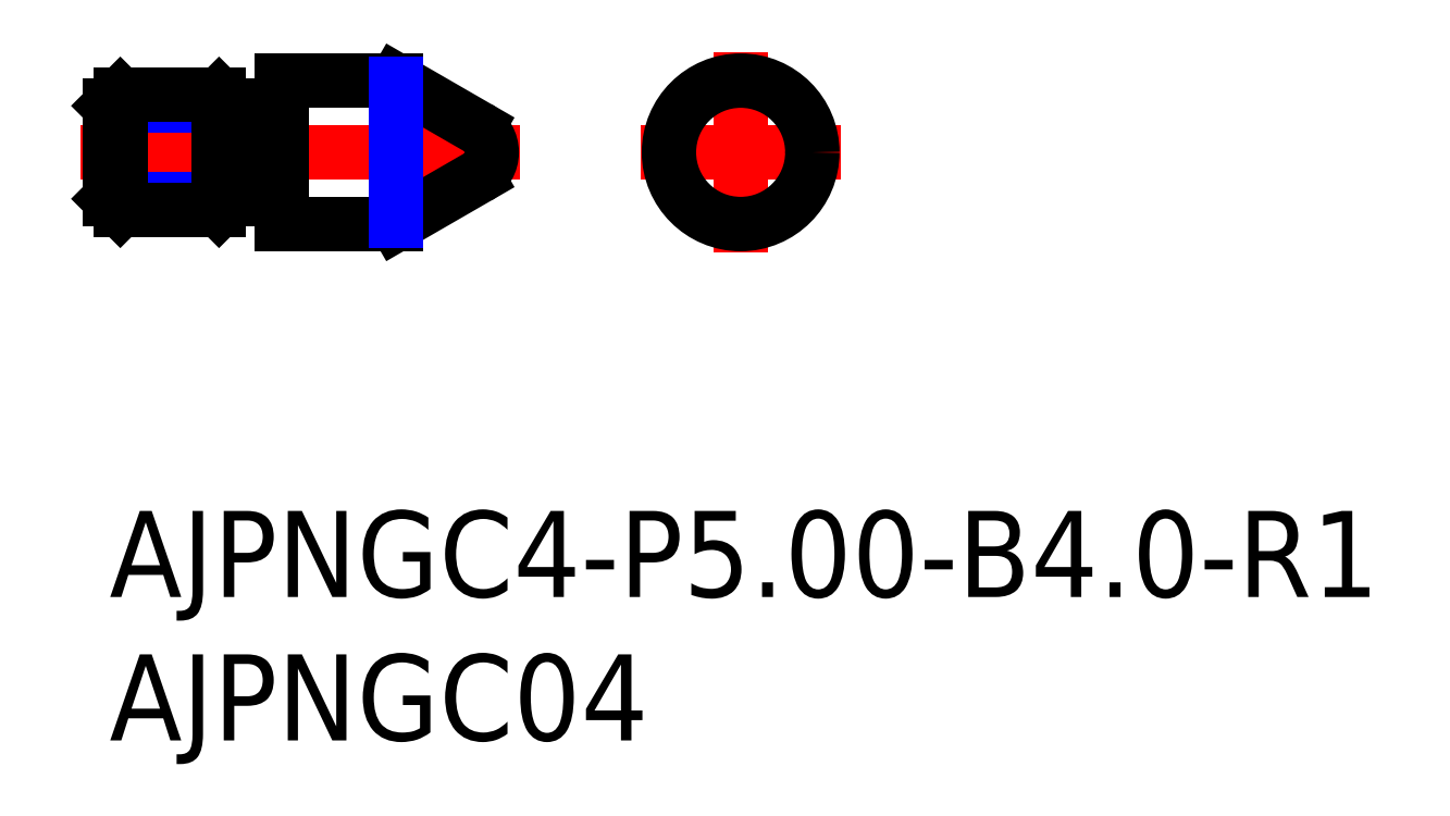
<metadata>
{"format":"dxf","ext":"dxf","renderer":"ezdxf+matplotlib","layout":"modelspace","background":"white","min_lineweight":24,"dpi":150}
</metadata>
<code>
0
SECTION
2
ENTITIES
0
INSERT
8
MSM_CONTINUOUS
2
*U15
10
0
20
0
30
0
0
INSERT
8
MSM_CONTINUOUS
2
*U16
10
0
20
0
30
0
0
LINE
8
MSM_CONTINUOUS
10
6
20
10
30
0
11
10
21
10
31
0
0
LINE
8
MSM_CENTER
10
14.33
20
12.5
30
0
11
-1
21
12.5
31
0
0
LINE
8
MSM_NARROW
10
4.2
20
10.88
30
0
11
0
21
10.88
31
0
0
LINE
8
MSM_NARROW
10
4.2
20
14.12
30
0
11
0
21
14.12
31
0
0
LINE
8
MSM_CONTINUOUS
10
0
20
14.12
30
0
11
0
21
10.88
31
0
0
LINE
8
MSM_CONTINUOUS
10
0
20
10.88
30
0
11
0.379
21
10.5
31
0
0
LINE
8
MSM_CONTINUOUS
10
0.379
20
10.5
30
0
11
0.379
21
14.5
31
0
0
LINE
8
MSM_CONTINUOUS
10
0.379
20
14.5
30
0
11
0
21
14.12
31
0
0
LINE
8
MSM_CONTINUOUS
10
6
20
15
30
0
11
10
21
15
31
0
0
LINE
8
MSM_CONTINUOUS
10
4.2
20
10.88
30
0
11
4.2
21
14.12
31
0
0
LINE
8
MSM_CONTINUOUS
10
3.821
20
14.5
30
0
11
4.2
21
14.12
31
0
0
LINE
8
MSM_CONTINUOUS
10
4.2
20
10.88
30
0
11
3.821
21
10.5
31
0
0
LINE
8
MSM_CONTINUOUS
10
4.2
20
13.95
30
0
11
5.8
21
13.95
31
0
0
LINE
8
MSM_CONTINUOUS
10
4.2
20
11.05
30
0
11
5.8
21
11.05
31
0
0
LINE
8
MSM_CONTINUOUS
10
3.821
20
14.5
30
0
11
3.821
21
10.5
31
0
0
ARC
8
MSM_CONTINUOUS
10
5.8
20
14.15
30
0
40
0.2
50
270
51
0
0
ARC
8
MSM_CONTINUOUS
10
5.8
20
10.85
30
0
40
0.2
50
0
51
90
0
LINE
8
MSM_CONTINUOUS
10
3.821
20
14.5
30
0
11
0.379
21
14.5
31
0
0
LINE
8
MSM_CONTINUOUS
10
3.821
20
10.5
30
0
11
0.379
21
10.5
31
0
0
LINE
8
MSM_CONTINUOUS
10
6
20
15
30
0
11
6
21
10
31
0
0
LINE
8
MSM_CENTER
10
25.51
20
12.5
30
0
11
18.51
21
12.5
31
0
0
LINE
8
MSM_CENTER
10
22.01
20
16
30
0
11
22.01
21
9
31
0
0
CIRCLE
8
MSM_CONTINUOUS
10
22.01
20
12.5
30
0
40
2.5
0
LINE
8
MSM_CONTINUOUS
10
12.83
20
13.37
30
0
11
10
21
15
31
0
0
LINE
8
MSM_CONTINUOUS
10
12.83
20
11.63
30
0
11
10
21
10
31
0
0
ARC
8
MSM_CONTINUOUS
10
12.33
20
12.5
30
0
40
1
50
300
51
60
0
LINE
8
MSM_NARROW
10
10
20
14.87
30
0
11
10
21
10.12
31
0
0
ENDSEC
0
EOF

</code>
